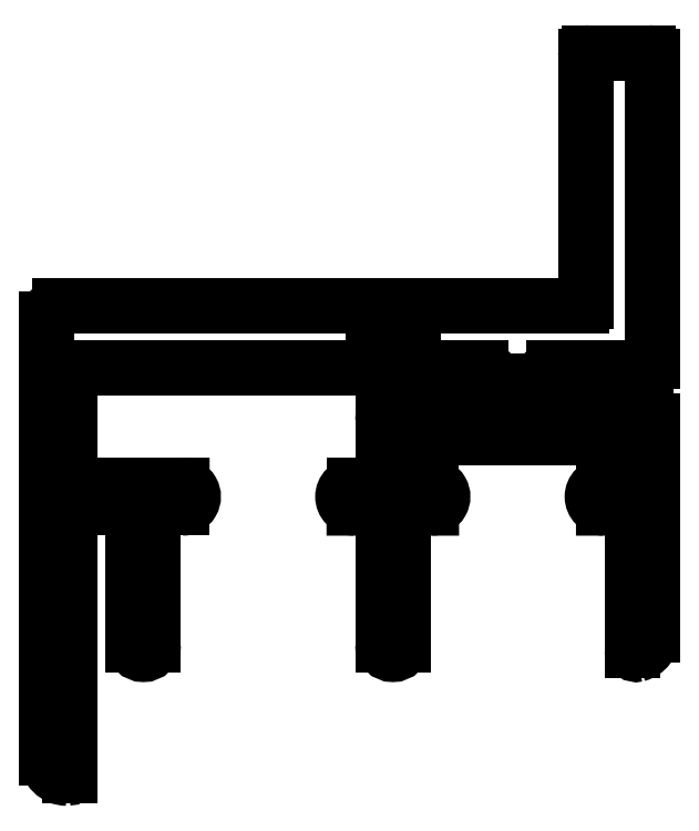
<metadata>
{"format":"dxf","ext":"dxf","renderer":"ezdxf+matplotlib","layout":"modelspace","background":"white","min_lineweight":24,"dpi":150}
</metadata>
<code>
0
SECTION
2
ENTITIES
0
ARC
8
0
10
770.5
20
528.4
30
0
40
0.5
50
270
51
0.01749
0
LINE
8
0
10
771
20
551.3
30
0
11
771
21
528.4
31
0
0
LINE
8
0
10
770.5
20
527.9
30
0
11
763.6
21
527.9
31
0
0
ARC
8
0
10
770.7
20
551.3
30
0
40
0.3
50
0
51
90
0
ARC
8
0
10
763.6
20
526.9
30
0
40
1
50
90
51
180
0
LINE
8
0
10
766.3
20
551.6
30
0
11
770.7
21
551.6
31
0
0
LINE
8
0
10
762.6
20
526.9
30
0
11
762.6
21
525.4
31
0
0
ARC
8
0
10
766.3
20
551.3
30
0
40
0.3
50
90
51
180
0
ARC
8
0
10
763.6
20
525.4
30
0
40
1
50
180
51
270
0
LINE
8
0
10
766
20
532.9
30
0
11
766
21
551.3
31
0
0
LINE
8
0
10
763.6
20
524.4
30
0
11
770.5
21
524.4
31
0
0
ARC
8
0
10
765.7
20
532.9
30
0
40
0.3
50
270
51
0
0
ARC
8
0
10
770.5
20
523.9
30
0
40
0.5
50
0.02423
51
90
0
LINE
8
0
10
753.3
20
532.6
30
0
11
765.7
21
532.6
31
0
0
LINE
8
0
10
771
20
523.9
30
0
11
771
21
507.9
31
0
0
ARC
8
0
10
753.3
20
532.3
30
0
40
0.3
50
90
51
180
0
ARC
8
0
10
769.5
20
507.9
30
0
40
1.5
50
284.5
51
360
0
LINE
8
0
10
753
20
529.9
30
0
11
753
21
532.3
31
0
0
ARC
8
0
10
769.8
20
506.7
30
0
40
0.3
50
180
51
284.5
0
ARC
8
0
10
752.7
20
529.9
30
0
40
0.3
50
270
51
5.004e-06
0
LINE
8
0
10
769.5
20
506.7
30
0
11
769.5
21
517.1
31
0
0
LINE
8
0
10
750.3
20
529.6
30
0
11
752.7
21
529.6
31
0
0
ARC
8
0
10
769.2
20
517.1
30
0
40
0.3
50
5.009e-06
51
90
0
ARC
8
0
10
750.3
20
529.9
30
0
40
0.3
50
180
51
270
0
LINE
8
0
10
769.2
20
517.4
30
0
11
767.3
21
517.4
31
0
0
LINE
8
0
10
750
20
532.3
30
0
11
750
21
529.9
31
0
0
ARC
8
0
10
767.3
20
518.3
30
0
40
0.85
50
90
51
270
0
ARC
8
0
10
749.7
20
532.3
30
0
40
0.3
50
5.004e-06
51
90
0
LINE
8
0
10
767.3
20
519.1
30
0
11
769.2
21
519.1
31
0
0
LINE
8
0
10
726.5
20
532.6
30
0
11
749.7
21
532.6
31
0
0
ARC
8
0
10
769.2
20
519.4
30
0
40
0.3
50
270
51
360
0
ARC
8
0
10
726.5
20
531.6
30
0
40
1
50
90
51
180
0
LINE
8
0
10
769.5
20
519.4
30
0
11
769.5
21
521.7
31
0
0
LINE
8
0
10
725.5
20
498.6
30
0
11
725.5
21
531.6
31
0
0
ARC
8
0
10
768.5
20
521.7
30
0
40
1
50
5.009e-06
51
90
0
ARC
8
0
10
727
20
498.6
30
0
40
1.5
50
180
51
270
0
LINE
8
0
10
768.5
20
522.7
30
0
11
753.2
21
522.7
31
0
0
ARC
8
0
10
727
20
497.3
30
0
40
0.2
50
270
51
8.651e-06
0
ARC
8
0
10
753.2
20
521.7
30
0
40
1
50
90
51
180
0
LINE
8
0
10
727.2
20
517.1
30
0
11
727.2
21
497.3
31
0
0
LINE
8
0
10
752.2
20
521.7
30
0
11
752.2
21
519.4
31
0
0
ARC
8
0
10
727.5
20
517.1
30
0
40
0.3
50
90
51
180
0
ARC
8
0
10
752.5
20
519.4
30
0
40
0.3
50
180
51
270
0
LINE
8
0
10
731.7
20
517.4
30
0
11
727.5
21
517.4
31
0
0
LINE
8
0
10
752.5
20
519.1
30
0
11
754.4
21
519.1
31
0
0
ARC
8
0
10
731.7
20
517.1
30
0
40
0.3
50
360
51
90
0
ARC
8
0
10
754.4
20
518.3
30
0
40
0.85
50
270
51
90
0
LINE
8
0
10
732
20
507.2
30
0
11
732
21
517.1
31
0
0
LINE
8
0
10
754.4
20
517.4
30
0
11
752.5
21
517.4
31
0
0
ARC
8
0
10
732.7
20
507.2
30
0
40
0.75
50
180
51
360
0
ARC
8
0
10
752.5
20
517.1
30
0
40
0.3
50
90
51
180
0
LINE
8
0
10
733.5
20
517.1
30
0
11
733.5
21
507.2
31
0
0
LINE
8
0
10
752.2
20
517.1
30
0
11
752.2
21
507.2
31
0
0
ARC
8
0
10
733.8
20
517.1
30
0
40
0.3
50
90
51
180
0
ARC
8
0
10
751.5
20
507.2
30
0
40
0.75
50
180
51
360
0
LINE
8
0
10
735.6
20
517.4
30
0
11
733.8
21
517.4
31
0
0
LINE
8
0
10
750.7
20
507.2
30
0
11
750.7
21
517.1
31
0
0
ARC
8
0
10
735.6
20
518.3
30
0
40
0.85
50
270
51
90
0
ARC
8
0
10
750.4
20
517.1
30
0
40
0.3
50
5.009e-06
51
90
0
LINE
8
0
10
727.5
20
519.1
30
0
11
735.6
21
519.1
31
0
0
LINE
8
0
10
750.4
20
517.4
30
0
11
748.6
21
517.4
31
0
0
ARC
8
0
10
727.5
20
519.4
30
0
40
0.3
50
180
51
270
0
ARC
8
0
10
748.6
20
518.3
30
0
40
0.85
50
90
51
270
0
LINE
8
0
10
727.2
20
527.6
30
0
11
727.2
21
519.4
31
0
0
LINE
8
0
10
748.6
20
519.1
30
0
11
750.4
21
519.1
31
0
0
ARC
8
0
10
727.5
20
527.6
30
0
40
0.3
50
90
51
180
0
ARC
8
0
10
750.4
20
519.4
30
0
40
0.3
50
270
51
360
0
LINE
8
0
10
758.1
20
527.9
30
0
11
727.5
21
527.9
31
0
0
LINE
8
0
10
750.7
20
519.4
30
0
11
750.7
21
523.9
31
0
0
ARC
8
0
10
758.1
20
526.9
30
0
40
1
50
360
51
90
0
ARC
8
0
10
751.2
20
523.9
30
0
40
0.5
50
90
51
180
0
LINE
8
0
10
759.1
20
525.4
30
0
11
759.1
21
526.9
31
0
0
LINE
8
0
10
751.2
20
524.4
30
0
11
758.1
21
524.4
31
0
0
ARC
8
0
10
758.1
20
525.4
30
0
40
1
50
270
51
360
0
ENDSEC
0
EOF

</code>
